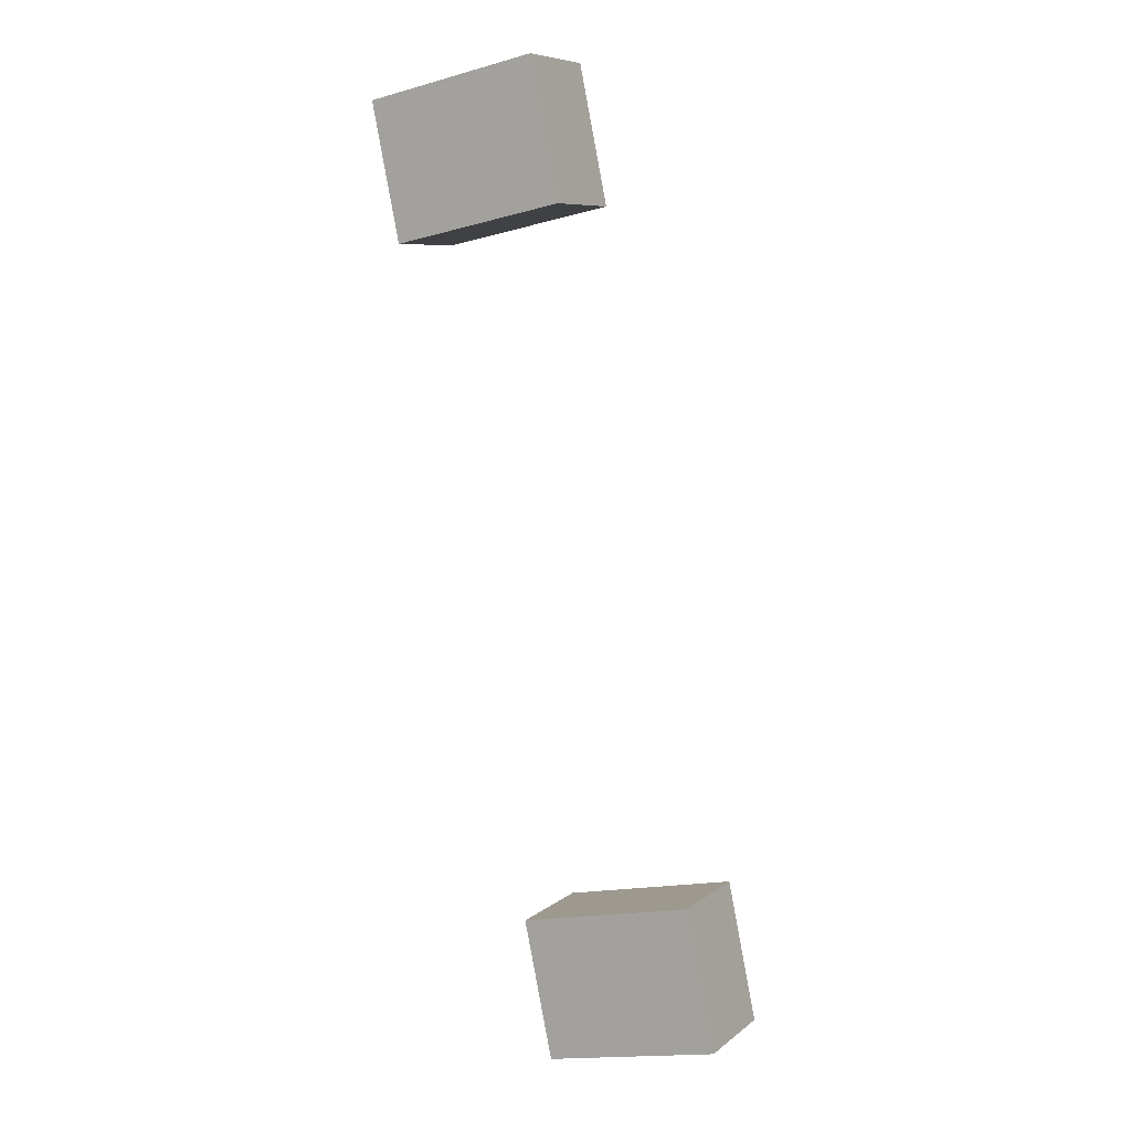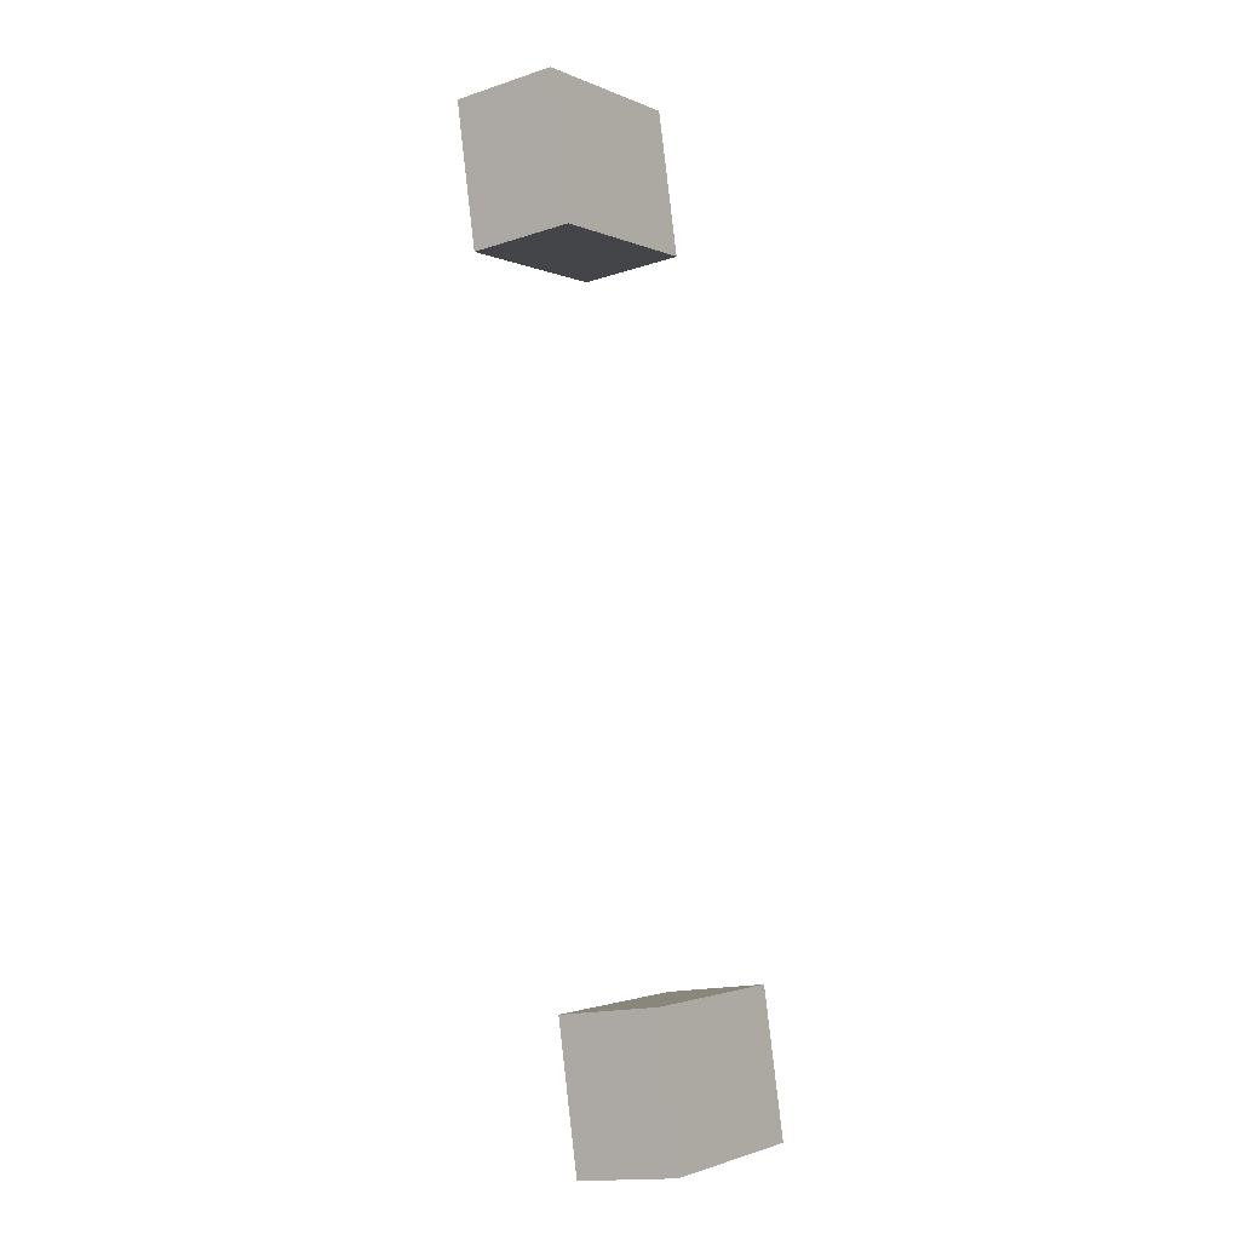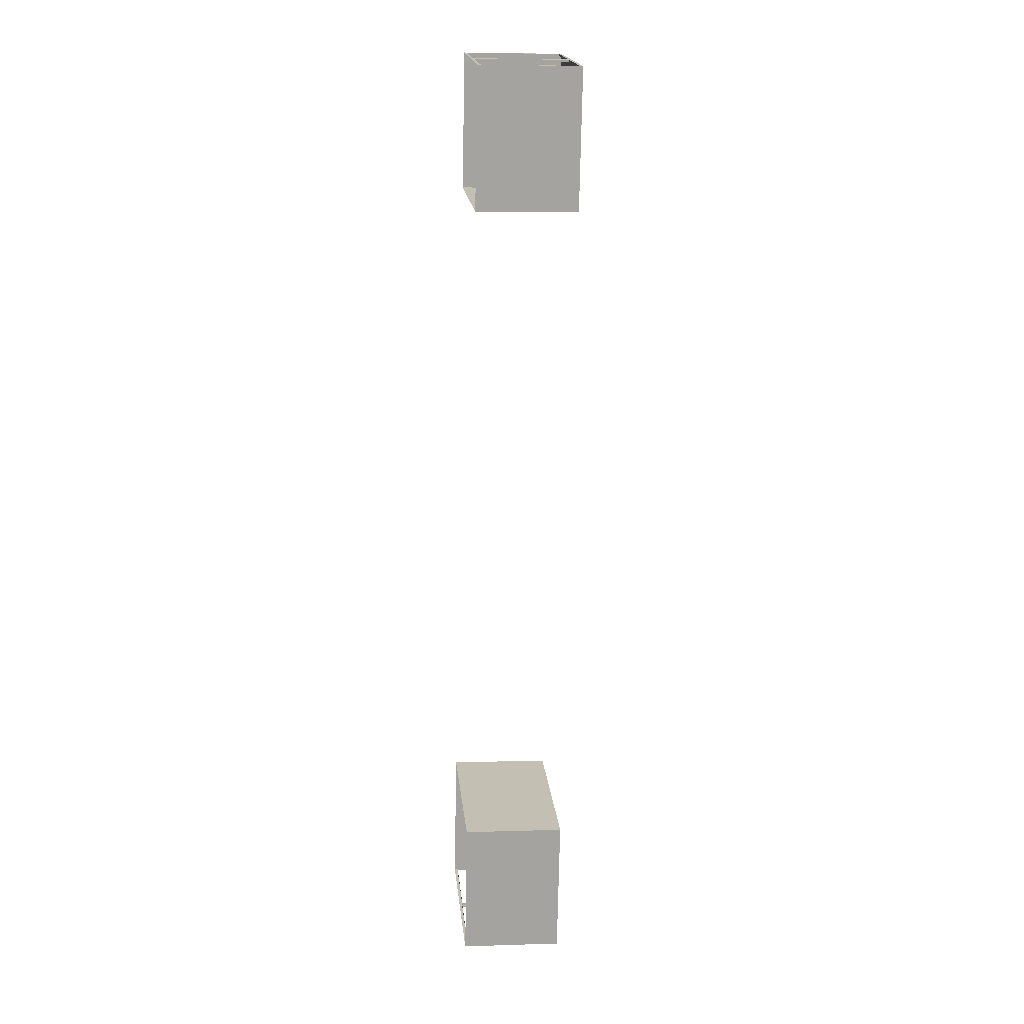
<metadata>
{"format":"obj","ext":"obj","renderer":"f3d","projection":"perspective","resolution":1024,"background":"white","views":[{"elev":8.0,"azim":-152.7,"up":"+Y"},{"elev":-16.0,"azim":124.0,"up":"+Y"},{"elev":5.7,"azim":84.5,"up":"+Y"}]}
</metadata>
<code>
o _0PITBOX_BUILDING01_01_SUB2_Scene.064
v 2.658e+04 6.129e+04 -2153
v 2.643e+04 6.132e+04 -2153
v 2.638e+04 6.109e+04 -2153
v 2.653e+04 6.106e+04 -2153
v 2.672e+04 6.126e+04 -2153
v 2.667e+04 6.103e+04 -2153
v 2.672e+04 6.126e+04 -1982
v 2.667e+04 6.103e+04 -1982
v 2.638e+04 6.109e+04 -1982
v 2.653e+04 6.106e+04 -1982
v 2.643e+04 6.132e+04 -1982
v 2.657e+04 6.129e+04 -2149
v 2.643e+04 6.132e+04 -2149
v 2.643e+04 6.132e+04 -2149
v 2.657e+04 6.129e+04 -2149
v 2.657e+04 6.129e+04 -1986
v 2.657e+04 6.129e+04 -1986
v 2.643e+04 6.132e+04 -1986
v 2.643e+04 6.132e+04 -1986
v 2.658e+04 6.129e+04 -1987
v 2.658e+04 6.129e+04 -2148
v 2.658e+04 6.129e+04 -2148
v 2.658e+04 6.129e+04 -1987
v 2.672e+04 6.126e+04 -2148
v 2.672e+04 6.126e+04 -2148
v 2.672e+04 6.126e+04 -1987
v 2.672e+04 6.126e+04 -1987
v 2.64e+04 5.969e+04 -2153
v 2.644e+04 5.992e+04 -2153
v 2.63e+04 5.995e+04 -2153
v 2.625e+04 5.972e+04 -2153
v 2.61e+04 5.975e+04 -2153
v 2.615e+04 5.999e+04 -2153
v 2.61e+04 5.975e+04 -1982
v 2.615e+04 5.999e+04 -1982
v 2.644e+04 5.992e+04 -1982
v 2.63e+04 5.995e+04 -1982
v 2.64e+04 5.969e+04 -1982
v 2.625e+04 5.973e+04 -2149
v 2.639e+04 5.97e+04 -2149
v 2.639e+04 5.969e+04 -2149
v 2.625e+04 5.972e+04 -2149
v 2.625e+04 5.972e+04 -1986
v 2.625e+04 5.973e+04 -1986
v 2.639e+04 5.97e+04 -1986
v 2.639e+04 5.969e+04 -1986
v 2.625e+04 5.973e+04 -1987
v 2.624e+04 5.973e+04 -2148
v 2.625e+04 5.973e+04 -2148
v 2.624e+04 5.973e+04 -1987
v 2.611e+04 5.976e+04 -2148
v 2.611e+04 5.975e+04 -2148
v 2.611e+04 5.975e+04 -1987
v 2.611e+04 5.976e+04 -1987
v 2.625e+04 5.972e+04 -1982
v 2.658e+04 6.129e+04 -1982
f 1 3 2
f 3 1 4
f 5 4 1
f 4 5 6
f 6 5 7
f 6 7 8
f 3 10 9
f 3 4 10
f 4 8 10
f 4 6 8
f 2 3 9
f 2 9 11
f 12 14 13
f 12 13 15
f 15 16 12
f 16 15 17
f 18 13 14
f 14 19 18
f 20 22 21
f 21 23 20
f 24 26 25
f 26 24 27
f 25 21 22
f 25 22 24
f 17 18 19
f 17 19 16
f 27 20 23
f 27 23 26
f 28 30 29
f 30 28 31
f 31 32 30
f 32 33 30
f 33 32 34
f 33 34 35
f 29 37 36
f 29 30 37
f 30 35 37
f 30 33 35
f 28 29 36
f 28 36 38
f 39 41 40
f 41 39 42
f 39 43 42
f 43 39 44
f 45 40 41
f 41 46 45
f 47 49 48
f 48 50 47
f 51 53 52
f 53 51 54
f 51 48 49
f 48 51 52
f 44 46 43
f 46 44 45
f 54 50 53
f 50 54 47
f 52 31 48
f 31 50 48
f 31 52 32
f 34 32 52
f 34 52 53
f 53 55 34
f 53 50 55
f 31 55 50
f 55 31 42
f 55 42 43
f 31 41 42
f 43 38 55
f 31 28 41
f 43 46 38
f 28 46 41
f 28 38 46
f 2 19 14
f 12 2 14
f 2 11 19
f 16 19 11
f 16 11 56
f 56 12 16
f 2 12 1
f 56 1 12
f 1 56 23
f 1 23 21
f 56 26 23
f 5 1 21
f 26 56 7
f 5 21 25
f 7 25 26
f 7 5 25

</code>
